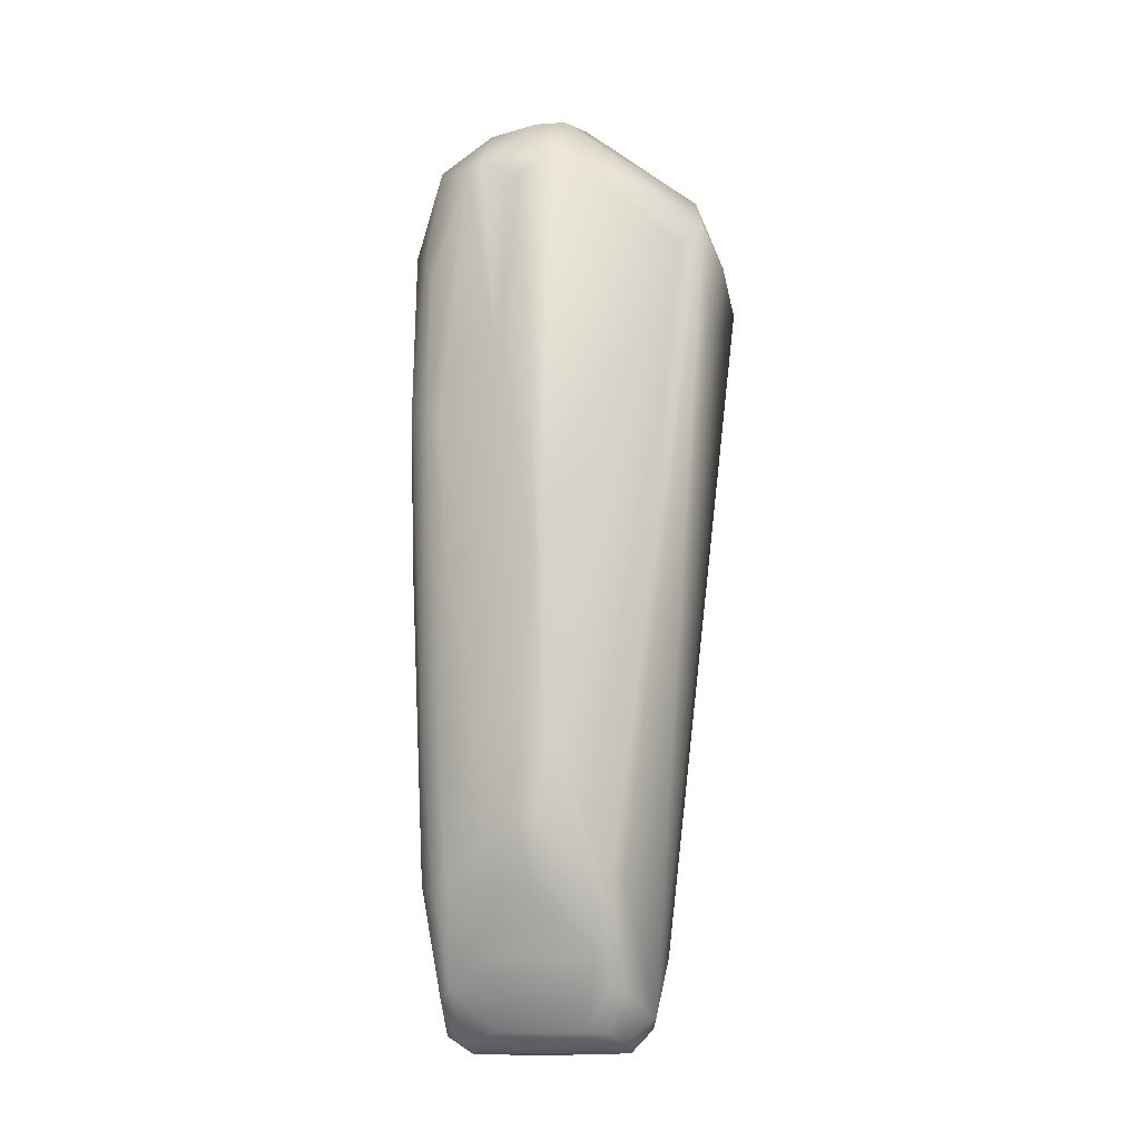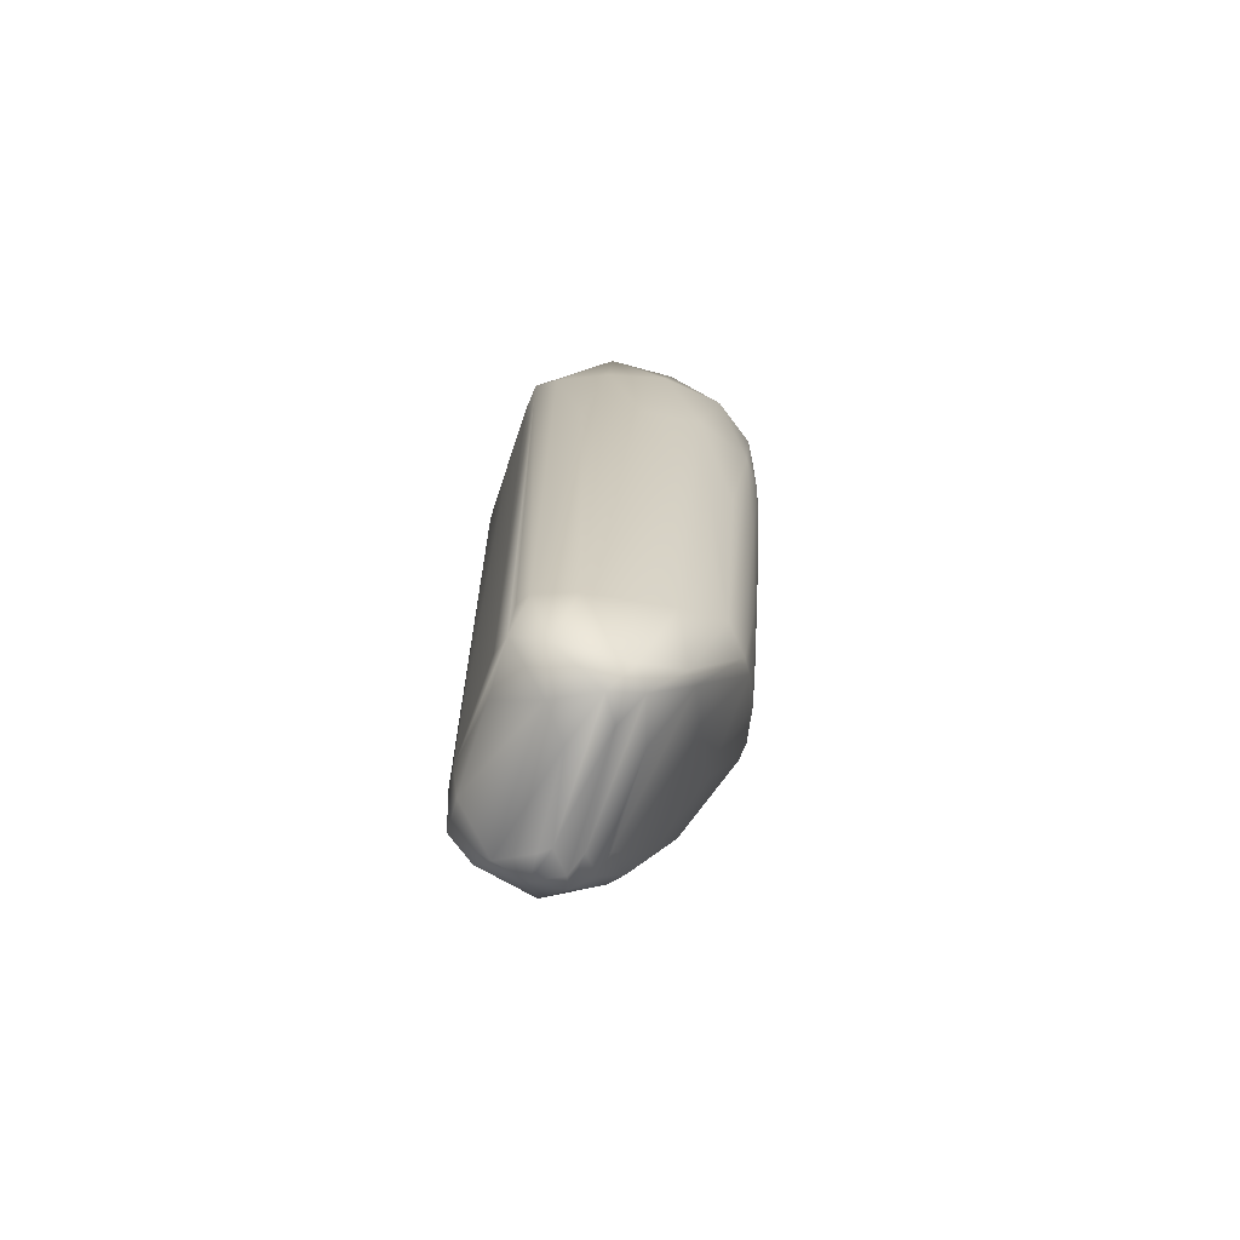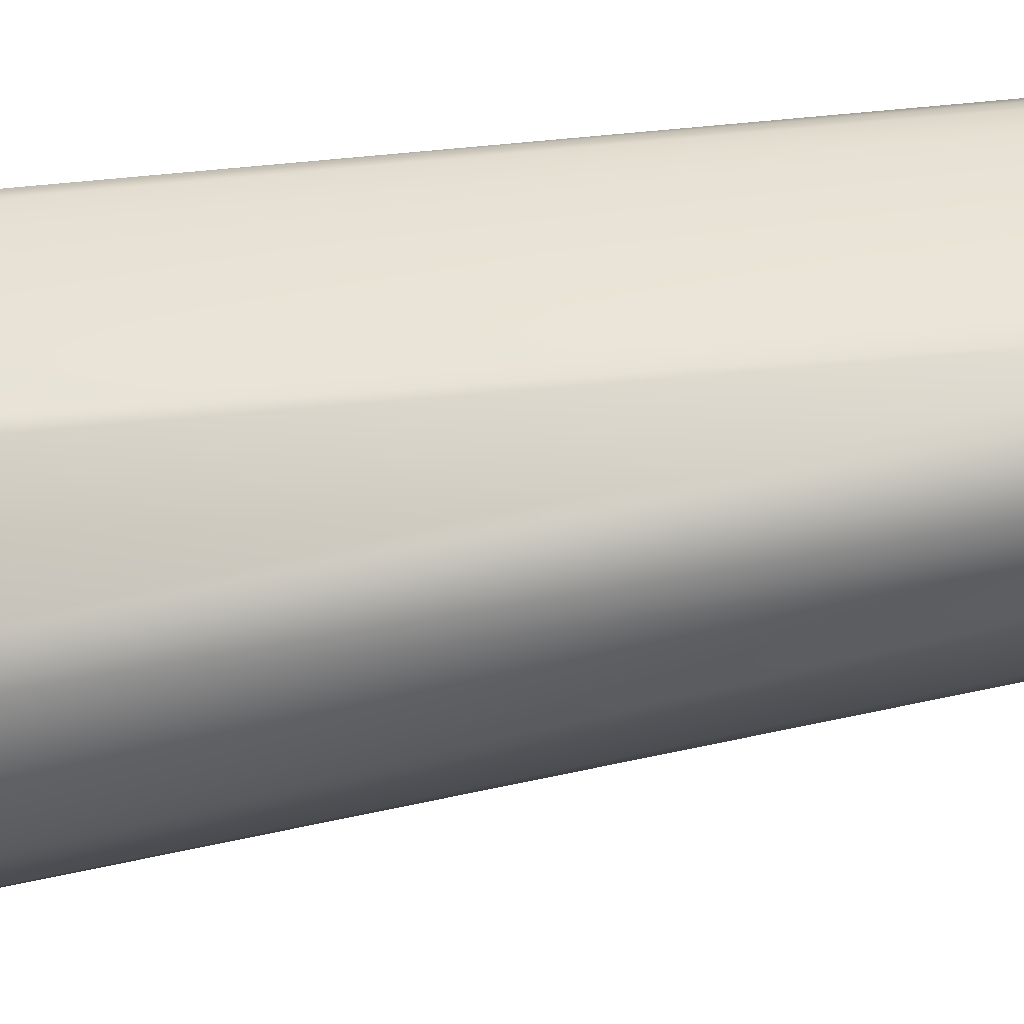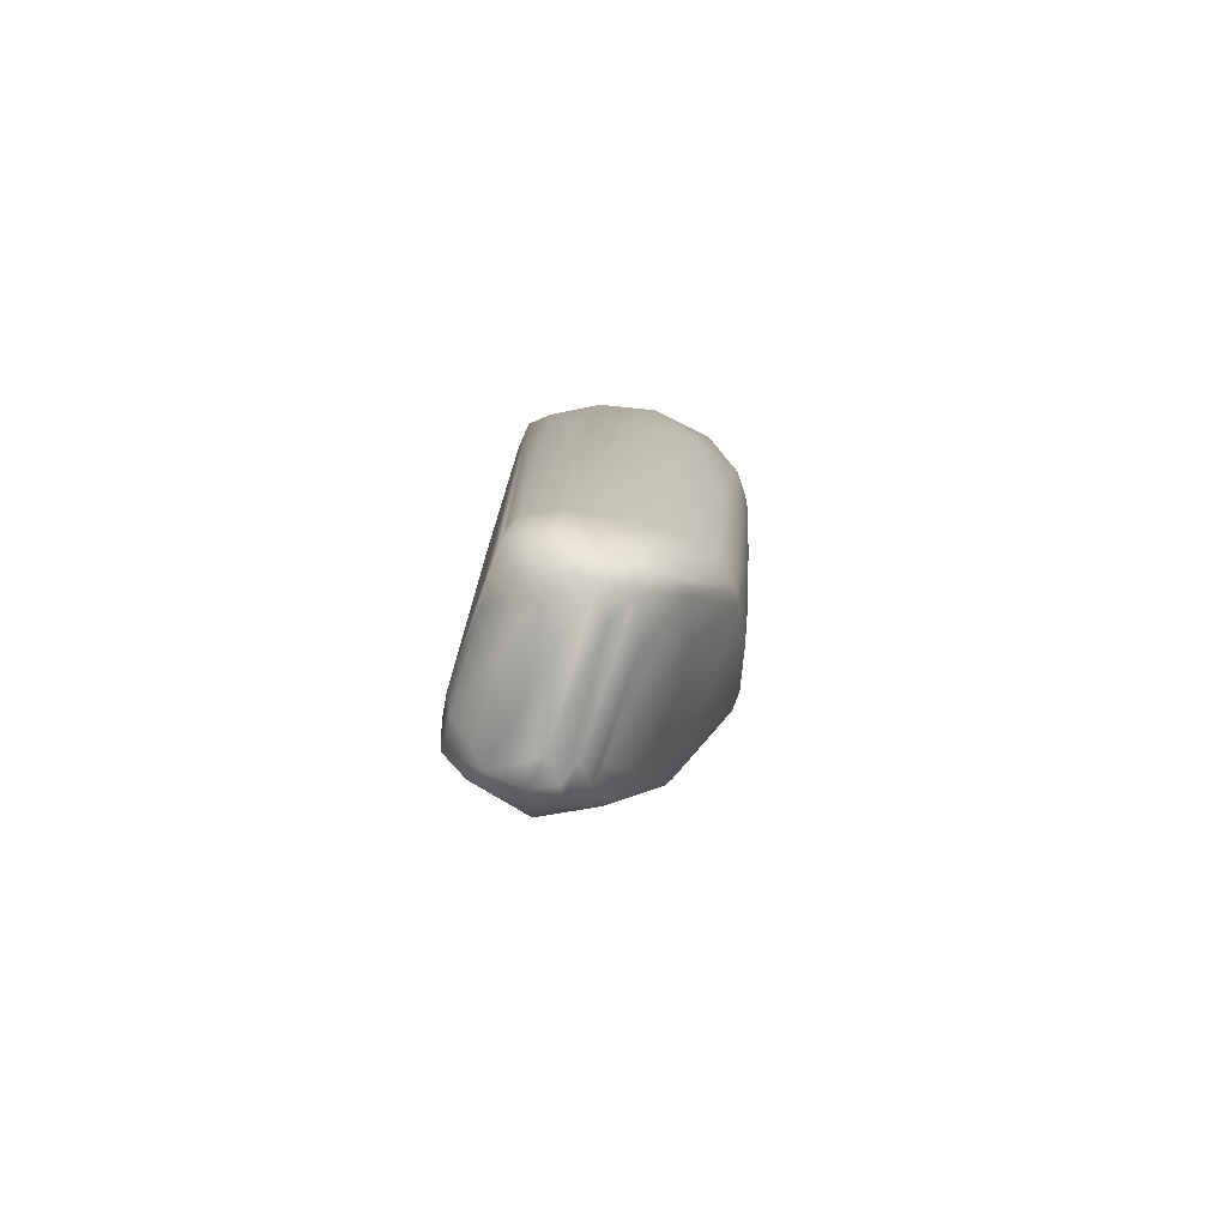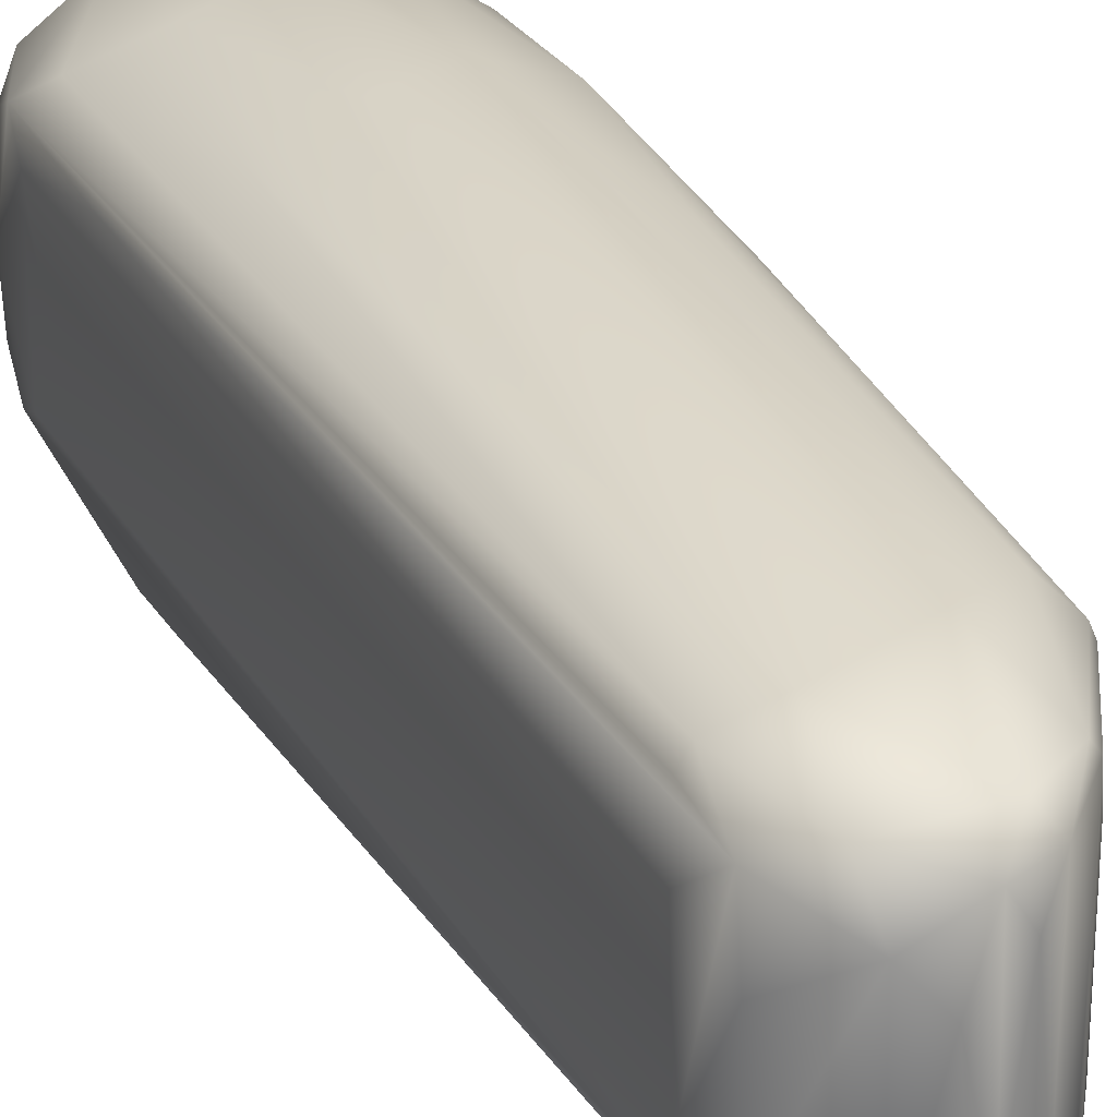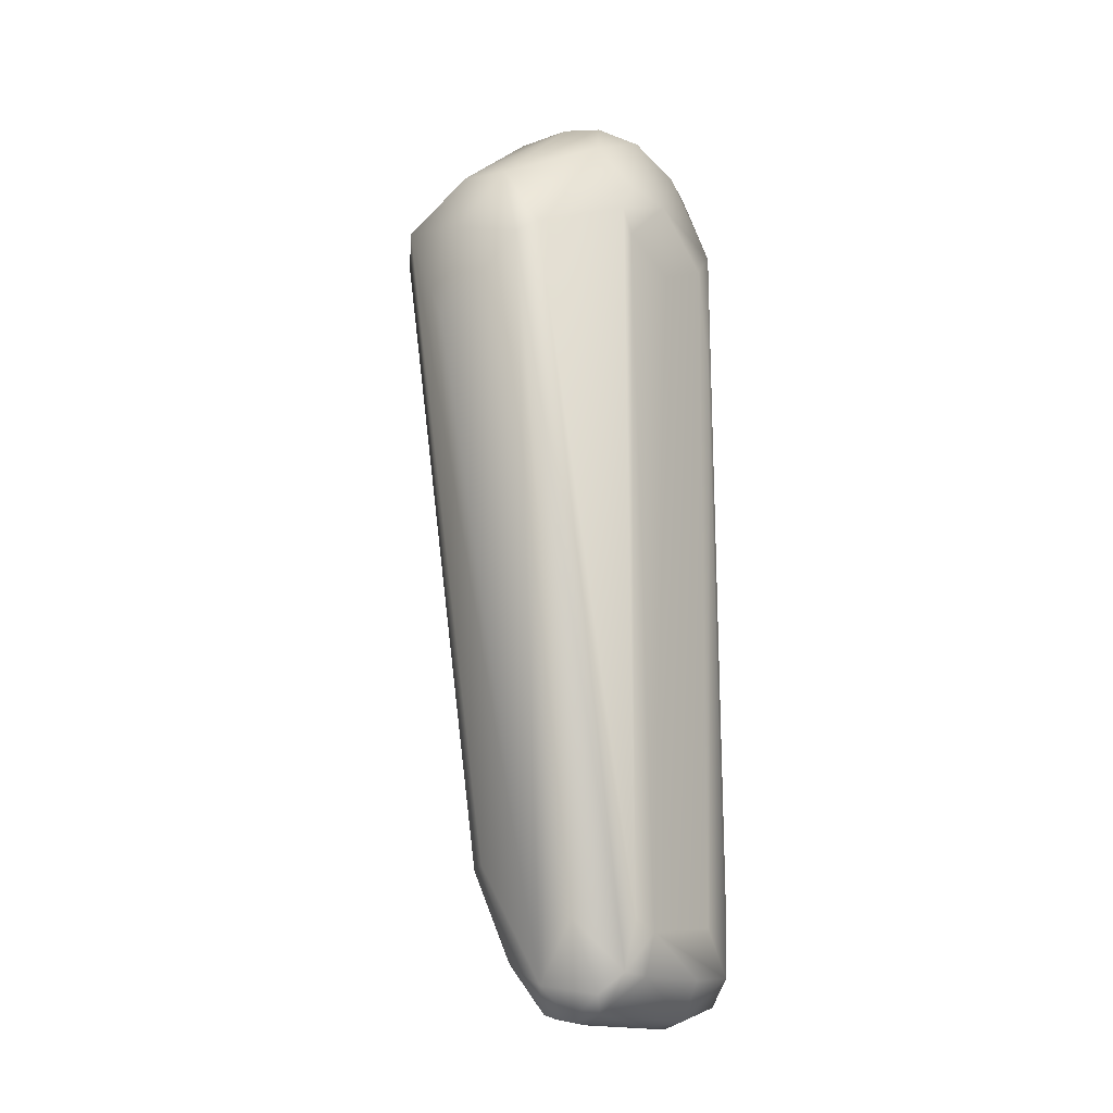
<metadata>
{"format":"obj","ext":"obj","renderer":"f3d","projection":"perspective","resolution":1024,"background":"white","views":[{"elev":-15.2,"azim":-74.3,"up":"+Z"},{"elev":-69.7,"azim":161.6,"up":"+Z"},{"elev":-42.3,"azim":96.1,"up":"+Y"},{"elev":-77.8,"azim":162.6,"up":"+Z"},{"elev":27.0,"azim":156.5,"up":"+Y"},{"elev":-16.6,"azim":38.2,"up":"+Z"}]}
</metadata>
<code>
v 0.02539 -0.01918 -0.3541
v 0.00064 -0.005965 0.08371
v -0.0198 0.05464 -0.2813
v -0.04026 -0.07261 0.003722
v 0.05889 0.039 0.02024
v -0.04675 -0.006389 -0.2542
v 0.05643 0.04344 -0.3321
v 0.03404 -0.08214 -0.002889
v -0.02846 0.05978 0.01741
v -0.009877 0.04442 -0.3262
v -0.01981 -0.03818 -0.2833
v 0.04511 -0.001222 0.07162
v -0.005429 -0.07246 0.04
v 0.05745 -0.02687 -0.311
v 0.01456 0.06623 -0.07217
v -0.04698 0.04681 -0.06975
v -0.05903 0.01771 0.04817
v -0.03365 0.03814 -0.2825
v 0.02198 0.04331 -0.3535
v -0.02771 -0.03363 -0.2849
v -0.01171 -0.07991 -0.0348
v 0.05913 -0.03252 0.02044
v -0.005937 0.0554 0.05901
v -0.03202 -0.08096 0.01553
v 0.01641 -0.02174 0.08004
v 0.05871 -0.01519 -0.3161
v 0.01816 -0.0431 -0.3385
v 0.03639 0.05851 -0.3107
v -0.0133 0.06683 -0.06013
v -0.04643 0.04885 0.006471
v -0.05219 0.01604 -0.1377
v -0.05498 -0.01102 -0.1385
v -0.01756 -0.02514 -0.3143
v -0.02912 0.04528 -0.2871
v 0.03948 0.03313 -0.3508
v 0.002462 -0.02501 -0.3454
v -0.04946 -0.01278 -0.221
v 0.04041 -0.02753 0.06024
v 0.05926 0.000125 0.03336
v 0.04013 -0.07299 0.003617
v 0.01668 0.03583 0.07434
v -0.03781 0.01975 0.07207
v -0.03851 0.04442 0.05549
v 0.02511 0.0558 0.05018
v 0.001123 -0.08372 0.008144
v -0.05749 -0.02043 0.04636
v 0.02449 -0.005073 0.08031
v -0.0354 -0.0156 0.07604
v 0.06026 0.02837 0.008577
v 0.05475 -0.03136 -0.3337
v 0.06021 -0.02807 0.008205
v -0.004379 -0.03481 -0.3293
v 0.02885 0.06164 -0.005642
v 0.05189 0.05133 -0.3069
v 0.04374 0.05065 -0.3441
v 0.01441 0.05326 -0.3458
v 0.000584 0.05865 -0.2955
v 0.000712 0.06446 -0.1414
v -0.039 0.05704 -0.05976
v -0.05801 0.02453 0.04629
v -0.04199 0.02121 -0.2665
v -0.04975 0.00496 -0.2079
v -0.05826 0.009595 -0.04949
v -0.03161 -0.001095 -0.2898
v -0.02949 -0.03014 -0.2861
v -0.005114 0.05022 -0.3297
v -0.03818 0.04132 -0.2209
v 0.02884 0.02079 -0.3539
v 0.01308 -0.02516 -0.3517
v 0.000455 -0.01566 -0.3437
v 0.05747 -0.02293 0.03576
v 0.03214 -0.01559 0.07805
v 0.01975 -0.0732 0.03512
v 0.04944 0.02171 0.06078
v -0.01161 0.02982 0.07779
v 0.008758 -0.01692 0.08371
v 0.00841 0.01801 0.08105
v 0.0337 0.01657 0.07513
v -0.04196 -0.003568 0.07339
v 0.0577 0.02783 -0.3111
v 0.05938 0.03635 -0.04002
v 0.0389 -0.02821 -0.3507
v 0.03665 -0.04494 -0.3106
v 0.05603 0.02046 -0.3343
v 0.06027 0.000189 -0.004045
v 0.01066 -0.03075 -0.3499
v -0.009806 -0.03076 -0.3259
v 0.001795 0.06585 0.005819
v 0.0506 0.0479 0.008189
v 0.05556 0.04598 -0.3078
v 0.03948 0.05687 -0.072
v -0.01239 0.06002 -0.2114
v -0.02716 0.05902 -0.1413
v -0.04015 0.04908 -0.1391
v -0.04895 0.04471 -0.005201
v -0.04707 0.03535 -0.1383
v -0.04677 0.002333 -0.2566
v -0.04531 0.02263 -0.2202
v -0.06057 -0.000252 0.03879
v -0.05527 -0.007693 -0.1384
v -0.04927 0.04033 -0.07323
v -0.01773 0.02645 -0.3141
v 0.02099 -0.01566 -0.3539
v 0.008463 0.04505 -0.3489
v 0.04598 0.038 0.05432
v -0.01821 0.01139 0.08059
v -0.01869 -0.01506 0.08227
v -0.01222 -0.02051 0.08184
v -0.05888 -0.01485 0.04838
v 0.04353 -0.03565 -0.3426
v 0.05549 -0.01718 -0.3347
v 0.009726 -0.01556 -0.3505
v 0.02468 -0.03009 -0.3534
v -0.03075 0.05227 -0.21
v -0.05114 -0.009399 -0.2079
v -0.05825 -0.005328 -0.04948
v 0.01491 0.03202 -0.3525
v 0.001567 0.02499 -0.3447
f 24 20 11
f 24 4 20
f 27 24 11
f 27 21 24
f 27 8 21
f 34 10 18
f 37 20 4
f 37 4 32
f 40 14 22
f 43 23 9
f 43 9 30
f 44 23 41
f 45 13 24
f 45 24 21
f 45 21 8
f 46 4 24
f 46 32 4
f 48 46 24
f 48 24 13
f 49 5 39
f 50 26 14
f 50 40 8
f 50 14 40
f 51 22 14
f 51 14 26
f 51 49 39
f 51 39 22
f 52 27 11
f 52 11 20
f 53 28 15
f 55 54 7
f 55 28 54
f 55 35 19
f 55 7 35
f 56 28 55
f 56 55 19
f 57 28 56
f 58 29 15
f 58 15 28
f 58 57 29
f 58 28 57
f 59 9 29
f 59 30 9
f 59 16 30
f 60 43 30
f 60 17 42
f 60 42 43
f 63 17 60
f 63 31 62
f 64 61 18
f 65 37 6
f 65 20 37
f 65 64 33
f 65 6 64
f 66 34 3
f 66 10 34
f 66 57 56
f 66 3 57
f 67 34 18
f 67 18 61
f 68 19 35
f 71 12 38
f 71 40 22
f 71 38 40
f 71 39 12
f 71 22 39
f 72 38 12
f 73 38 72
f 73 45 8
f 73 13 45
f 73 40 38
f 73 8 40
f 73 72 25
f 73 25 13
f 74 39 5
f 74 12 39
f 75 41 23
f 75 43 42
f 75 23 43
f 76 72 47
f 76 25 72
f 77 41 75
f 77 76 47
f 77 2 76
f 78 72 12
f 78 47 72
f 78 12 74
f 78 77 47
f 78 41 77
f 79 42 17
f 80 49 26
f 80 26 7
f 81 7 5
f 81 5 49
f 81 80 7
f 81 49 80
f 82 68 35
f 82 1 68
f 83 50 8
f 83 8 27
f 84 35 7
f 84 7 26
f 85 51 26
f 85 26 49
f 85 49 51
f 86 52 36
f 86 27 52
f 87 36 52
f 87 65 33
f 87 70 36
f 87 33 70
f 87 52 20
f 87 20 65
f 88 53 15
f 88 15 29
f 88 29 9
f 88 9 23
f 88 23 44
f 88 44 53
f 89 53 44
f 89 44 5
f 89 5 54
f 90 54 5
f 90 5 7
f 90 7 54
f 91 54 28
f 91 28 53
f 91 89 54
f 91 53 89
f 92 57 3
f 92 3 29
f 92 29 57
f 93 59 29
f 93 29 3
f 93 3 59
f 94 16 59
f 94 67 16
f 94 34 67
f 95 60 30
f 95 30 16
f 95 16 60
f 96 16 67
f 97 64 6
f 97 61 64
f 98 62 31
f 98 31 96
f 98 97 62
f 98 61 97
f 98 96 67
f 98 67 61
f 99 17 63
f 100 63 62
f 101 63 60
f 101 60 16
f 101 16 96
f 101 96 31
f 101 31 63
f 102 64 18
f 102 18 10
f 102 33 64
f 102 70 33
f 102 10 70
f 103 68 1
f 103 19 68
f 104 56 19
f 104 66 56
f 104 10 66
f 105 74 5
f 105 5 44
f 105 44 41
f 105 78 74
f 105 41 78
f 106 77 75
f 106 2 77
f 106 75 42
f 106 42 79
f 107 76 2
f 107 2 106
f 107 106 79
f 107 79 48
f 108 13 25
f 108 25 76
f 108 76 107
f 108 107 48
f 108 48 13
f 109 79 17
f 109 17 99
f 109 46 48
f 109 48 79
f 109 32 46
f 110 82 50
f 110 83 27
f 110 50 83
f 111 82 35
f 111 35 84
f 111 50 82
f 111 84 26
f 111 26 50
f 112 86 36
f 112 69 86
f 113 27 86
f 113 1 82
f 113 110 27
f 113 82 110
f 113 86 69
f 113 103 1
f 113 69 103
f 114 94 59
f 114 59 3
f 114 3 34
f 114 34 94
f 115 97 6
f 115 6 37
f 115 100 62
f 115 62 97
f 115 37 32
f 115 32 100
f 116 99 63
f 116 63 100
f 116 100 32
f 116 109 99
f 116 32 109
f 117 103 69
f 117 19 103
f 117 69 112
f 117 112 104
f 117 104 19
f 118 36 70
f 118 112 36
f 118 104 112
f 118 70 10
f 118 10 104

</code>
